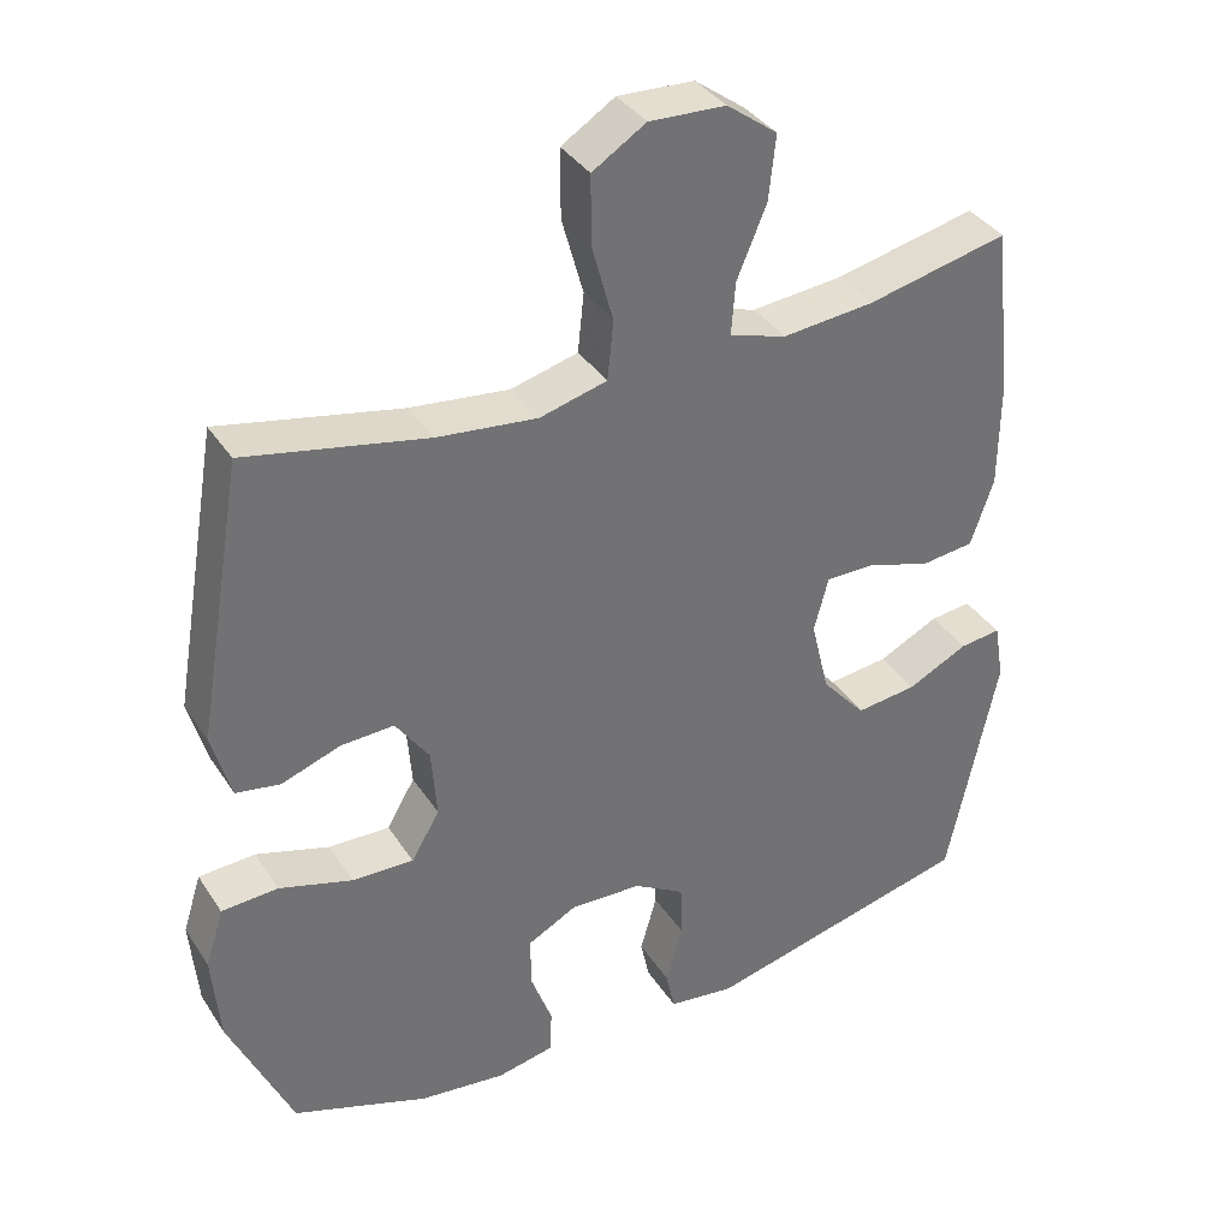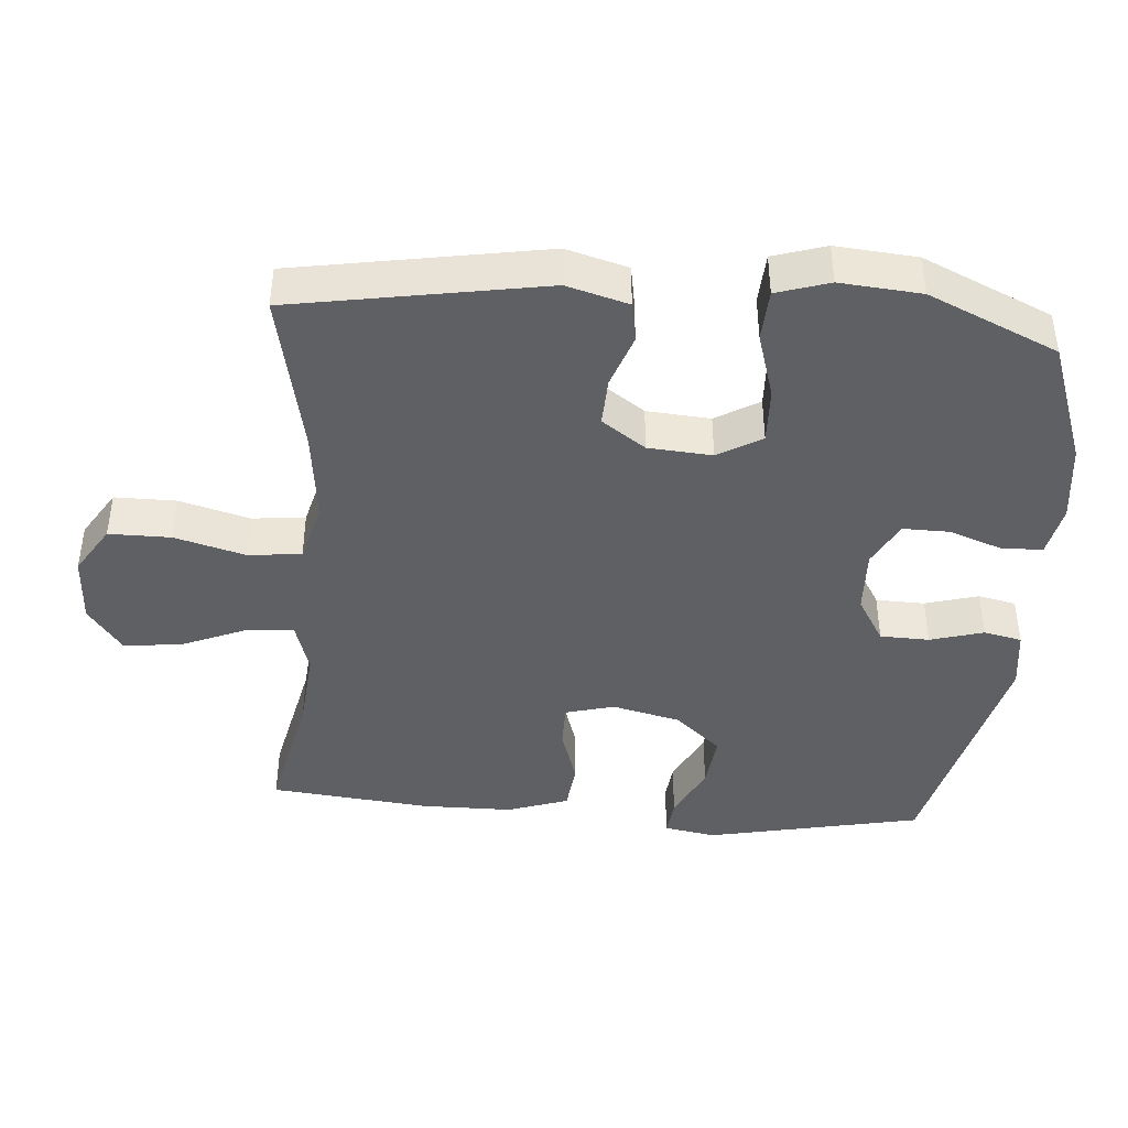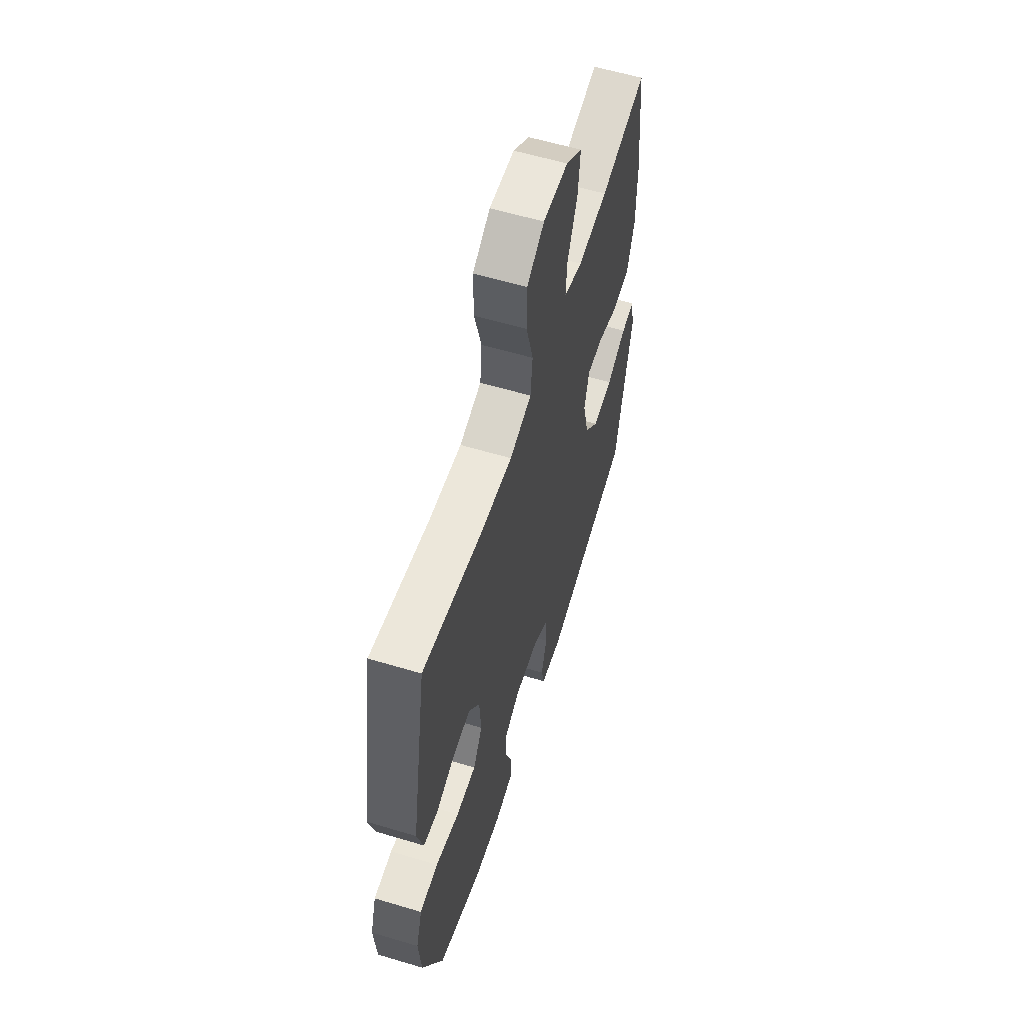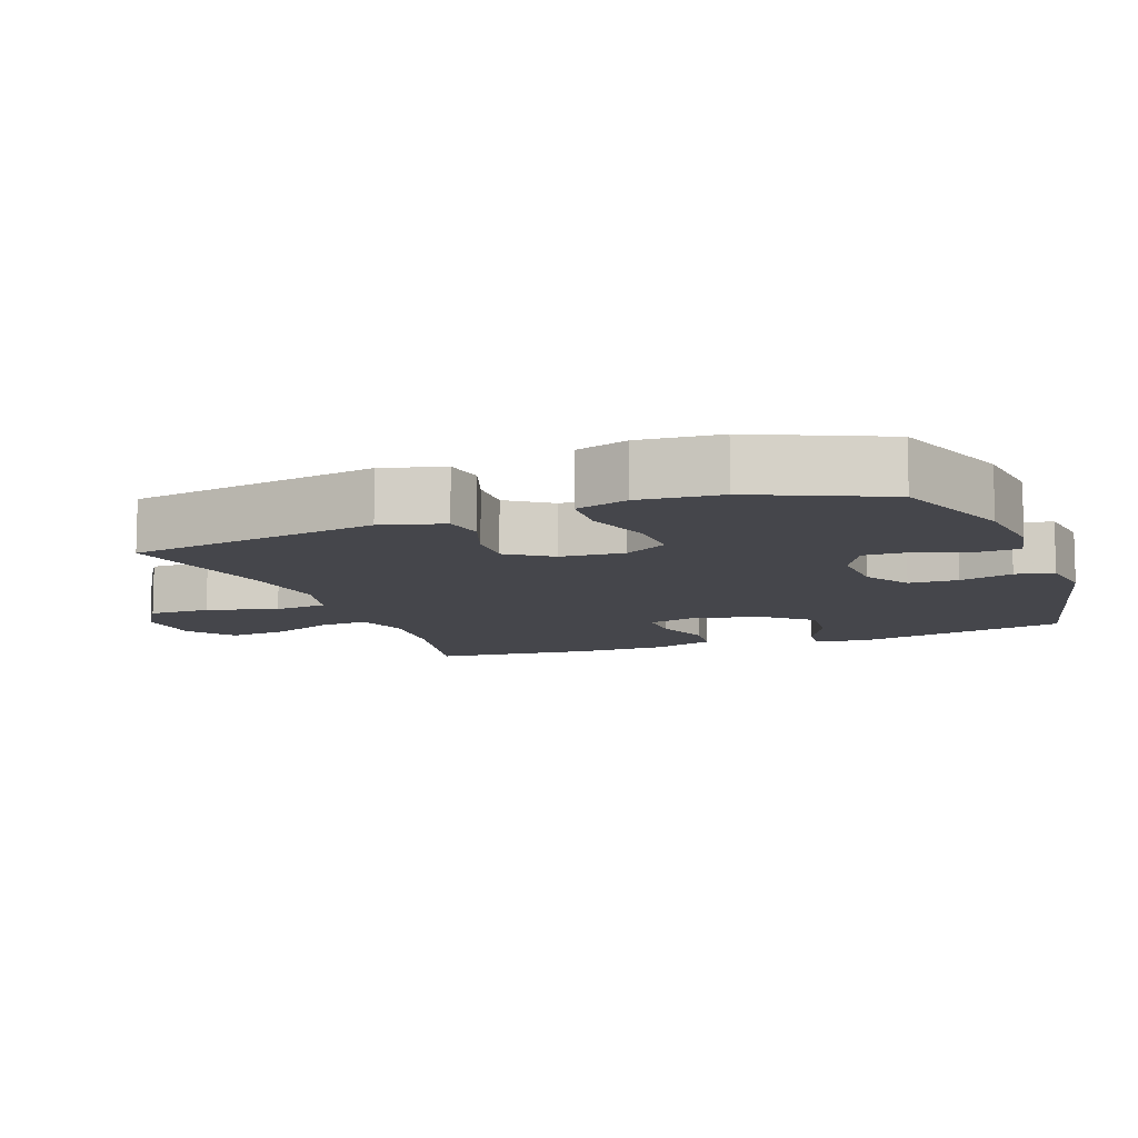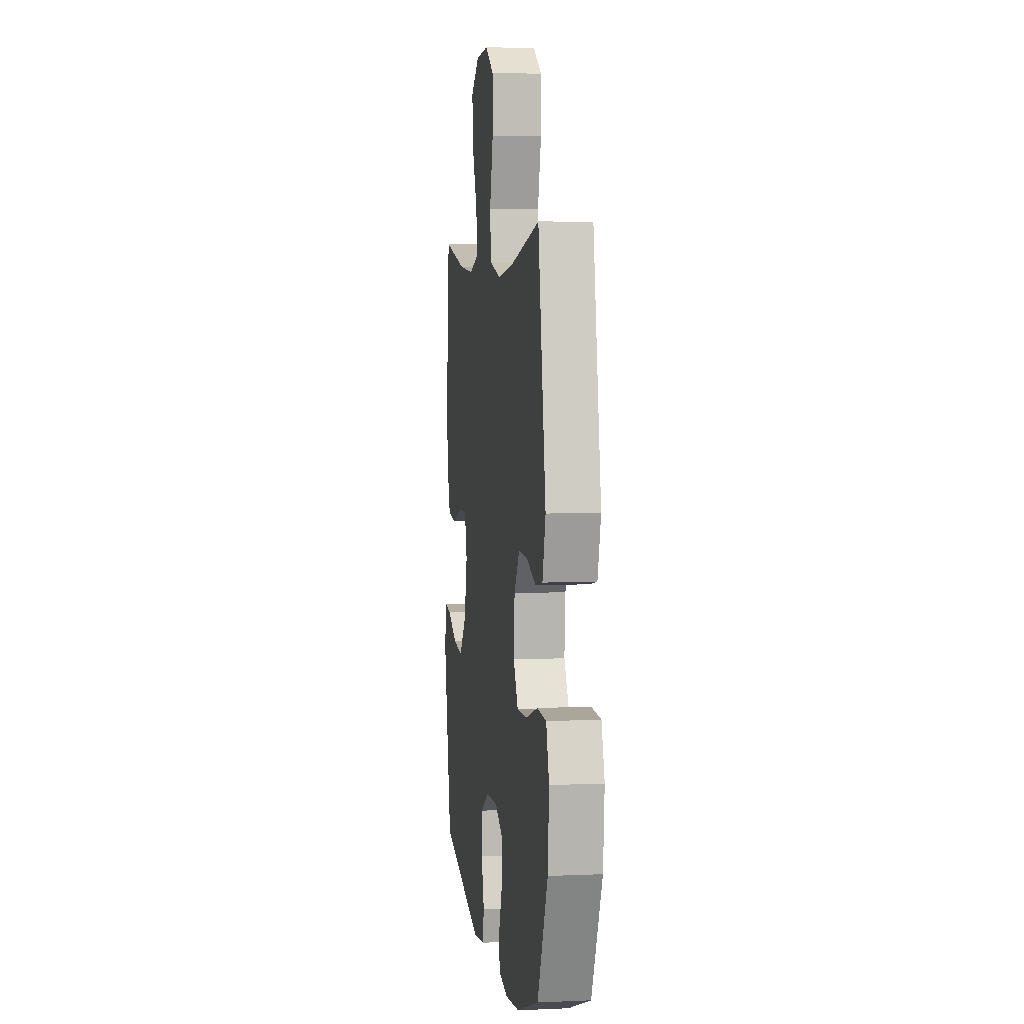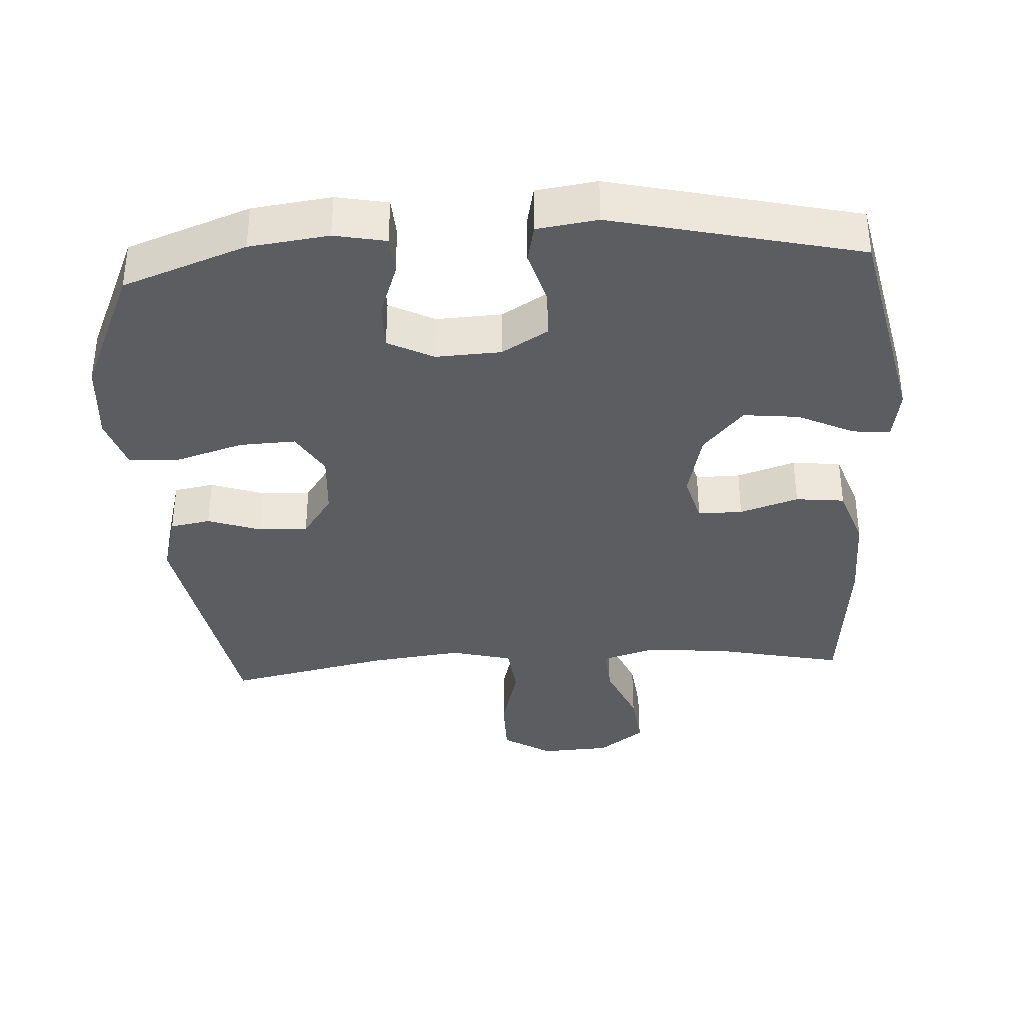
<metadata>
{"format":"obj","ext":"obj","renderer":"f3d","projection":"perspective","resolution":1024,"background":"white","views":[{"elev":36.6,"azim":150.9,"up":"+Z"},{"elev":-42.4,"azim":85.5,"up":"+Y"},{"elev":59.0,"azim":107.2,"up":"+Z"},{"elev":-10.1,"azim":110.5,"up":"+Y"},{"elev":4.9,"azim":82.0,"up":"+Z"},{"elev":-36.4,"azim":-176.3,"up":"+Y"}]}
</metadata>
<code>
v 0.5 0.07 -0.5
v 0.322 0.07 -0.564
v 0.208 0.07 -0.578
v 0.134 0.07 -0.563
v 0.131 0.07 -0.505
v 0.159 0.07 -0.428
v 0.16 0.07 -0.36
v 0.095 0.07 -0.326
v 0.001 0.07 -0.33
v -0.066 0.07 -0.37
v -0.068 0.07 -0.441
v -0.046 0.07 -0.518
v -0.058 0.07 -0.573
v -0.145 0.07 -0.585
v -0.5 0.07 -0.5
v -0.565 0.07 -0.189
v -0.552 0.07 -0.114
v -0.498 0.07 -0.12
v -0.418 0.07 -0.159
v -0.338 0.07 -0.168
v -0.28 0.07 -0.102
v -0.256 0.07 -0.003
v -0.275 0.07 0.068
v -0.339 0.07 0.068
v -0.423 0.07 0.041
v -0.493 0.07 0.049
v -0.523 0.07 0.137
v -0.524 0.07 0.268
v -0.5 0.07 0.5
v -0.314 0.07 0.459
v -0.194 0.07 0.448
v -0.119 0.07 0.471
v -0.124 0.07 0.54
v -0.163 0.07 0.633
v -0.172 0.07 0.717
v -0.106 0.07 0.766
v -0.006 0.07 0.771
v 0.064 0.07 0.727
v 0.064 0.07 0.638
v 0.036 0.07 0.536
v 0.044 0.07 0.459
v 0.132 0.07 0.436
v 0.263 0.07 0.451
v 0.5 0.07 0.5
v 0.562 0.07 0.138
v 0.537 0.07 0.049
v 0.479 0.07 0.039
v 0.402 0.07 0.066
v 0.332 0.07 0.069
v 0.288 0.07 0.006
v 0.281 0.07 -0.086
v 0.318 0.07 -0.149
v 0.399 0.07 -0.146
v 0.495 0.07 -0.117
v 0.569 0.07 -0.121
v 0.593 0.07 -0.197
v 0.583 0.07 -0.314
v 0.5 0 -0.5
v 0.322 0 -0.564
v 0.208 0 -0.578
v 0.134 0 -0.563
v 0.131 0 -0.505
v 0.159 0 -0.428
v 0.16 0 -0.36
v 0.095 0 -0.326
v 0.001 0 -0.33
v -0.066 0 -0.37
v -0.068 0 -0.441
v -0.046 0 -0.518
v -0.058 0 -0.573
v -0.145 0 -0.585
v -0.5 0 -0.5
v -0.565 0 -0.189
v -0.552 0 -0.114
v -0.498 0 -0.12
v -0.418 0 -0.159
v -0.338 0 -0.168
v -0.28 0 -0.102
v -0.256 0 -0.003
v -0.275 0 0.068
v -0.339 0 0.068
v -0.423 0 0.041
v -0.493 0 0.049
v -0.523 0 0.137
v -0.524 0 0.268
v -0.5 0 0.5
v -0.314 0 0.459
v -0.194 0 0.448
v -0.119 0 0.471
v -0.124 0 0.54
v -0.163 0 0.633
v -0.172 0 0.717
v -0.106 0 0.766
v -0.006 0 0.771
v 0.064 0 0.727
v 0.064 0 0.638
v 0.036 0 0.536
v 0.044 0 0.459
v 0.132 0 0.436
v 0.263 0 0.451
v 0.5 0 0.5
v 0.562 0 0.138
v 0.537 0 0.049
v 0.479 0 0.039
v 0.402 0 0.066
v 0.332 0 0.069
v 0.288 0 0.006
v 0.281 0 -0.086
v 0.318 0 -0.149
v 0.399 0 -0.146
v 0.495 0 -0.117
v 0.569 0 -0.121
v 0.593 0 -0.197
v 0.583 0 -0.314
f 53 54 55 56
f 52 53 56 57
f 45 46 47 48
f 43 44 45 48
f 42 43 48 49
f 41 42 49 50
f 37 38 39 40
f 37 40 41
f 36 37 41
f 33 34 35 36
f 32 33 36 41
f 31 32 41 50
f 27 28 29 30
f 24 25 26 27
f 23 24 27 30
f 22 23 30 31
f 16 17 18 19
f 16 19 20
f 15 16 20
f 14 15 20 21
f 11 12 13 14
f 10 11 14 21
f 3 4 5 6
f 3 6 7
f 2 3 7
f 52 57 1 2
f 51 52 2 7
f 22 31 50 51
f 22 51 7 8
f 9 10 21 22
f 8 9 22
f 113 112 111 110
f 114 113 110 109
f 105 104 103 102
f 105 102 101 100
f 106 105 100 99
f 107 106 99 98
f 97 96 95 94
f 98 97 94
f 98 94 93
f 93 92 91 90
f 98 93 90 89
f 107 98 89 88
f 87 86 85 84
f 84 83 82 81
f 87 84 81 80
f 88 87 80 79
f 76 75 74 73
f 77 76 73
f 77 73 72
f 78 77 72 71
f 71 70 69 68
f 78 71 68 67
f 63 62 61 60
f 64 63 60
f 64 60 59
f 59 58 114 109
f 64 59 109 108
f 108 107 88 79
f 65 64 108 79
f 79 78 67 66
f 79 66 65
f 1 58 59 2
f 2 59 60 3
f 3 60 61 4
f 4 61 62 5
f 5 62 63 6
f 6 63 64 7
f 7 64 65 8
f 8 65 66 9
f 9 66 67 10
f 10 67 68 11
f 11 68 69 12
f 12 69 70 13
f 13 70 71 14
f 14 71 72 15
f 15 72 73 16
f 16 73 74 17
f 17 74 75 18
f 18 75 76 19
f 19 76 77 20
f 20 77 78 21
f 21 78 79 22
f 22 79 80 23
f 23 80 81 24
f 24 81 82 25
f 25 82 83 26
f 26 83 84 27
f 27 84 85 28
f 28 85 86 29
f 29 86 87 30
f 30 87 88 31
f 31 88 89 32
f 32 89 90 33
f 33 90 91 34
f 34 91 92 35
f 35 92 93 36
f 36 93 94 37
f 37 94 95 38
f 38 95 96 39
f 39 96 97 40
f 40 97 98 41
f 41 98 99 42
f 42 99 100 43
f 43 100 101 44
f 44 101 102 45
f 45 102 103 46
f 46 103 104 47
f 47 104 105 48
f 48 105 106 49
f 49 106 107 50
f 50 107 108 51
f 51 108 109 52
f 52 109 110 53
f 53 110 111 54
f 54 111 112 55
f 55 112 113 56
f 56 113 114 57
f 57 114 58 1

</code>
